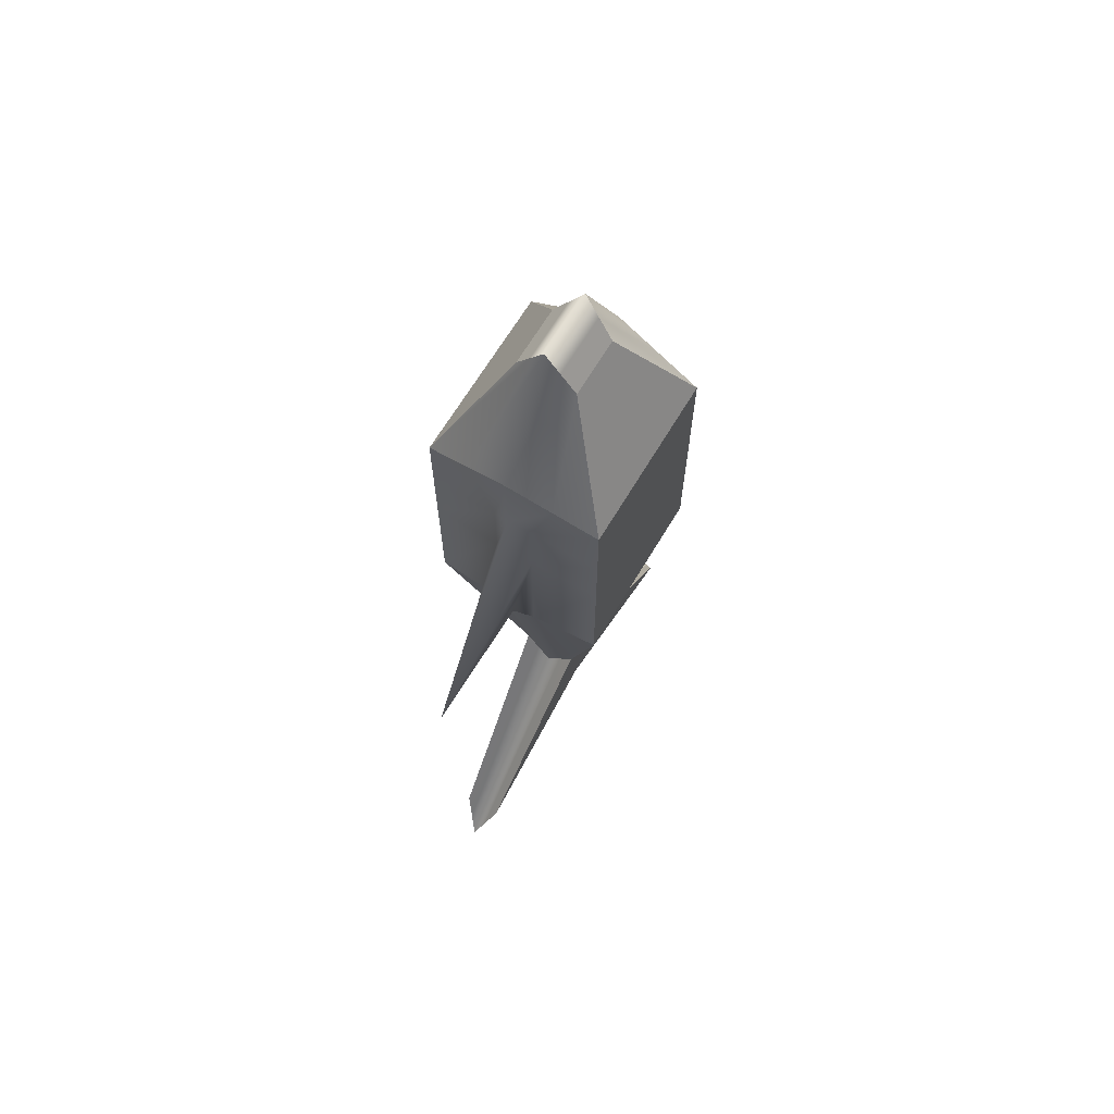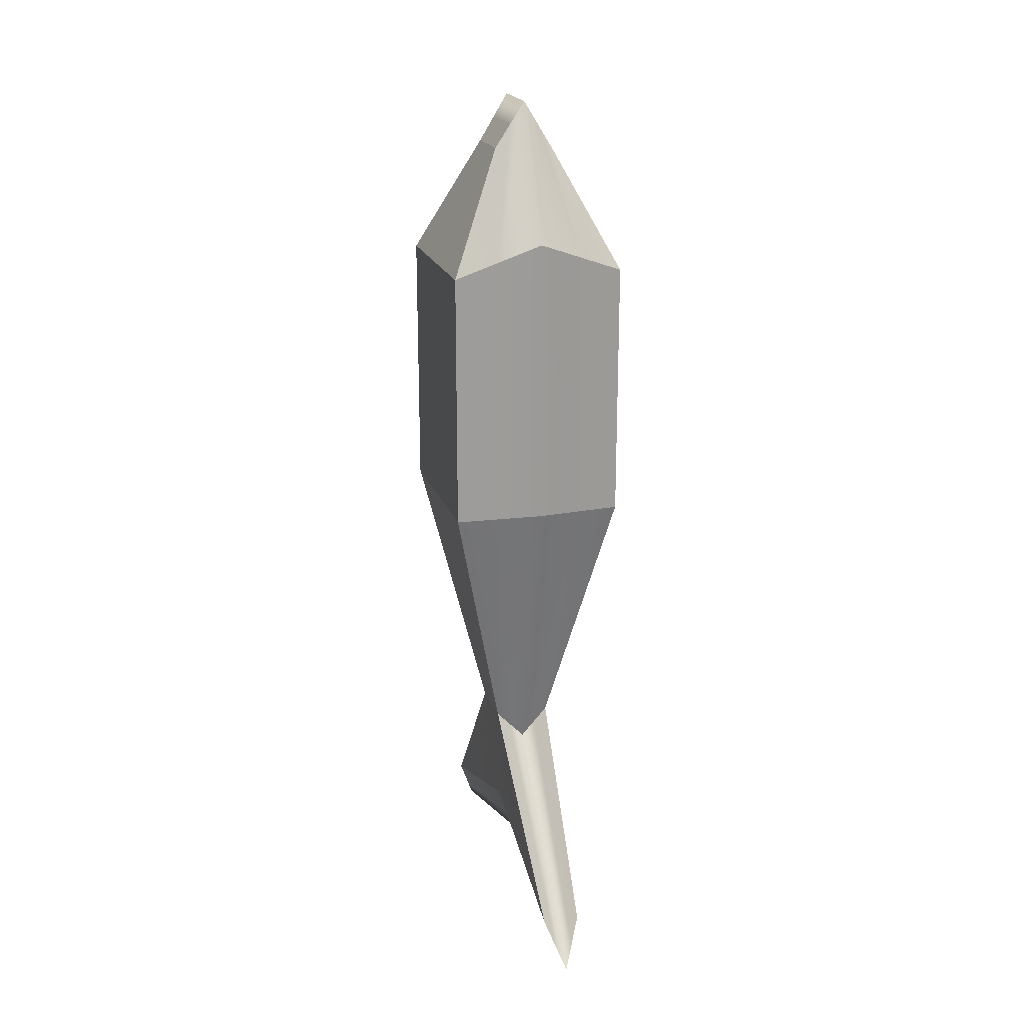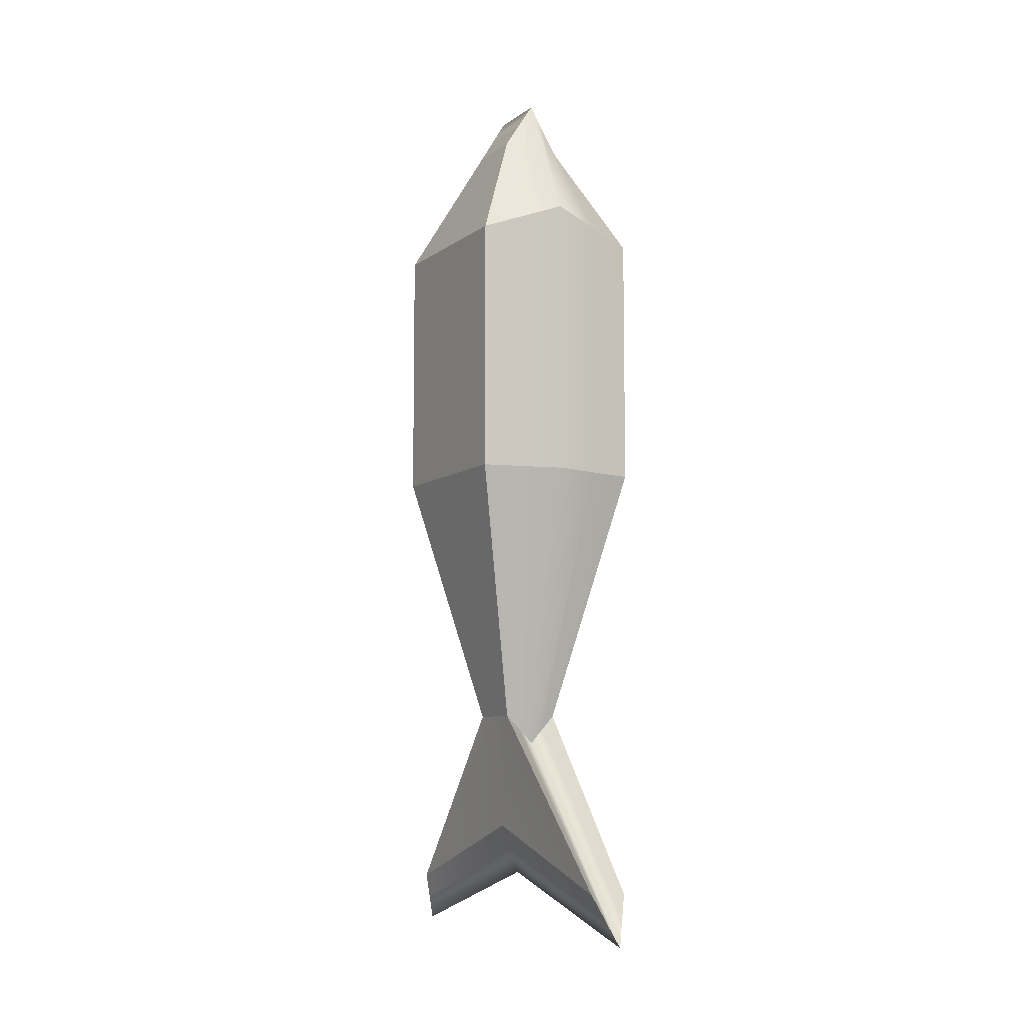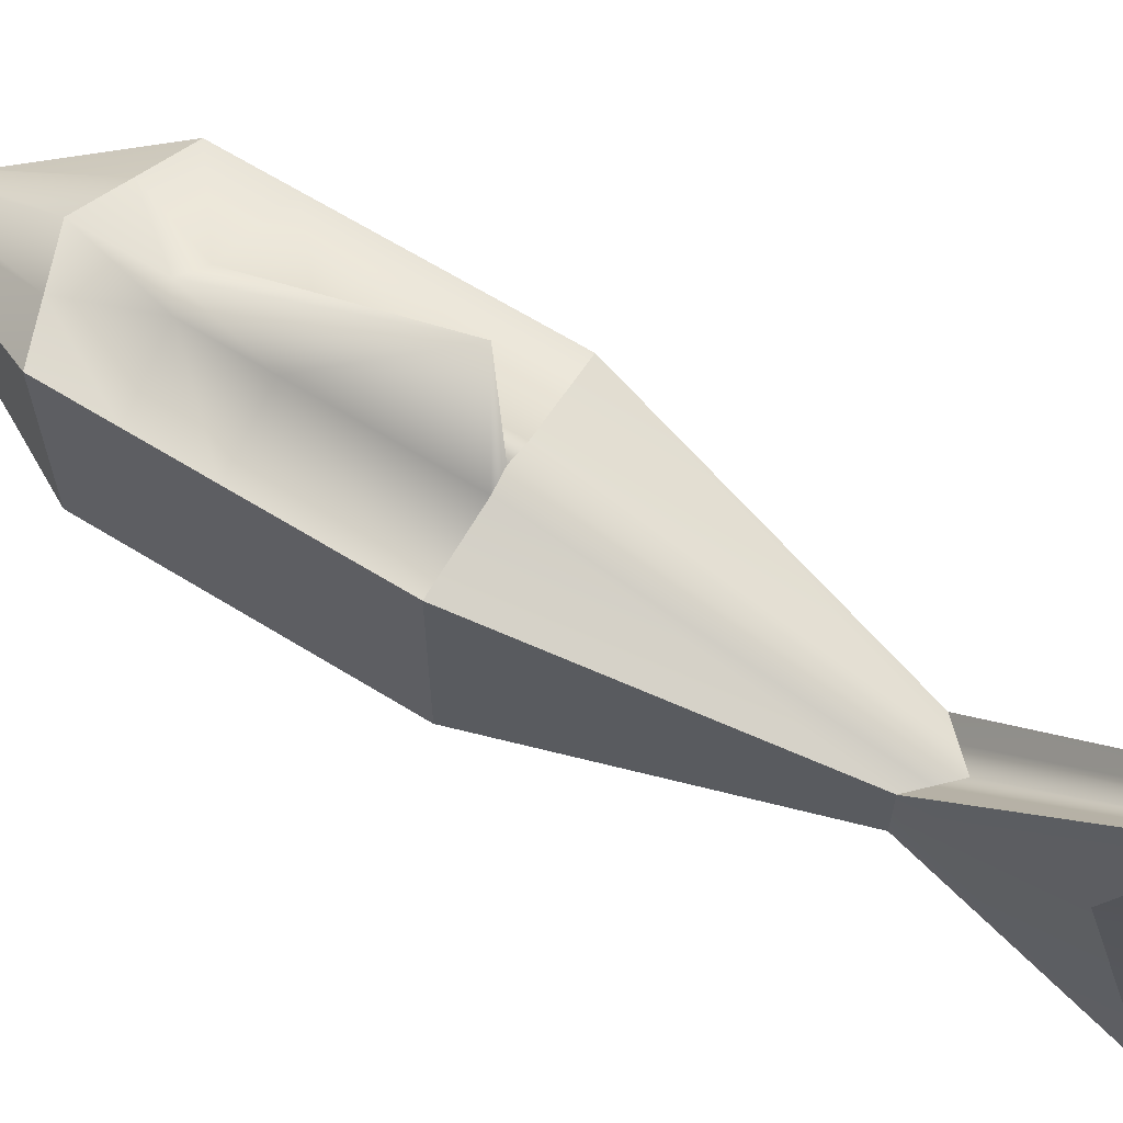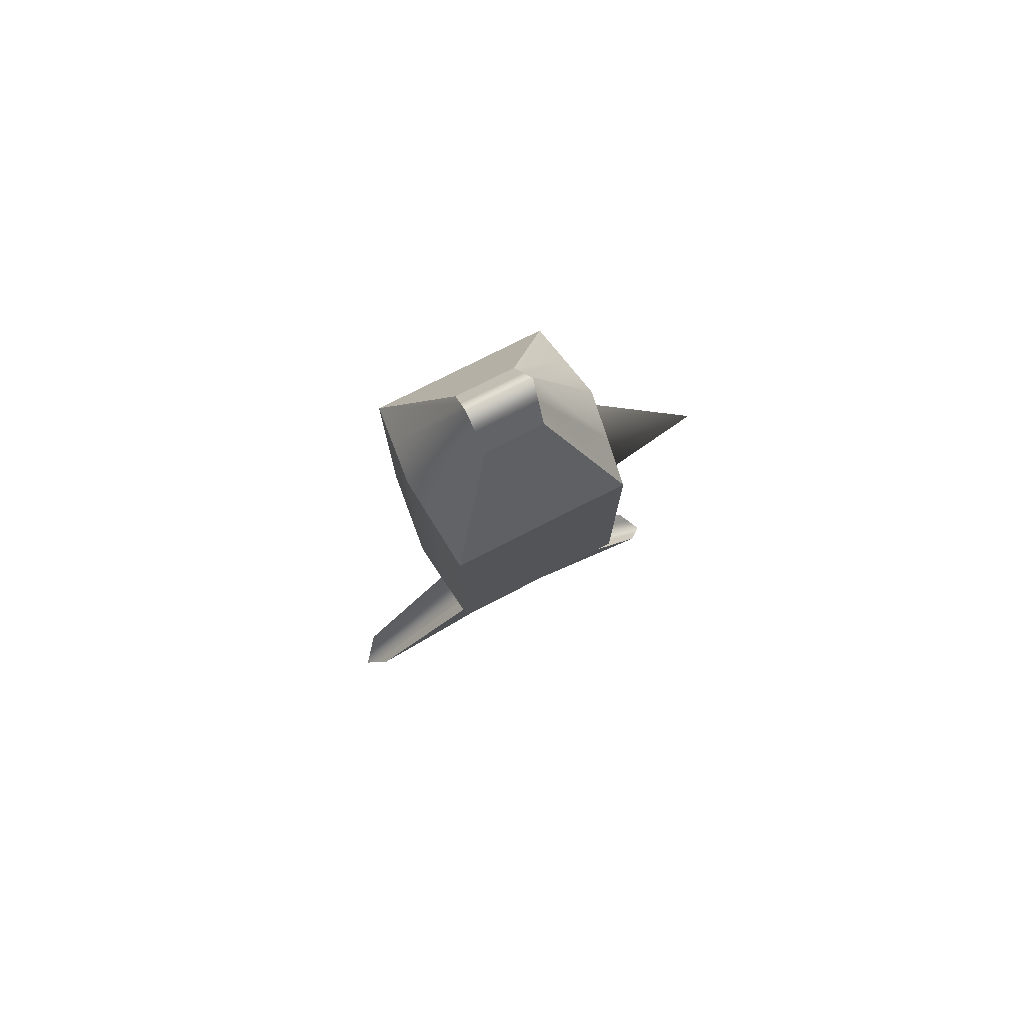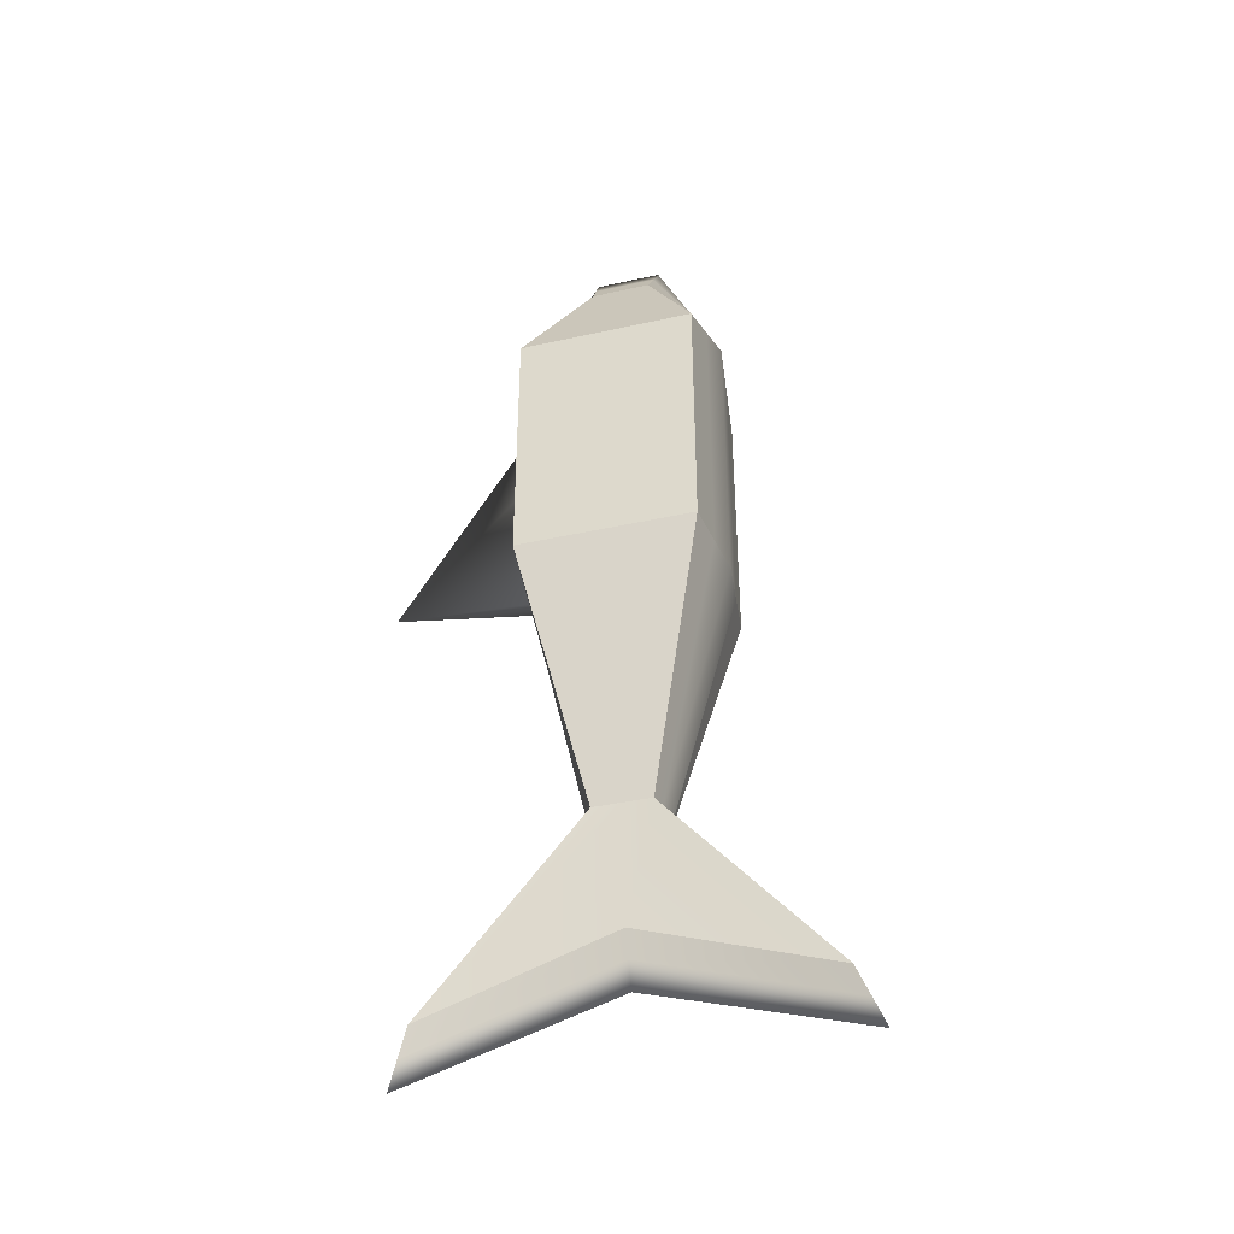
<metadata>
{"format":"obj","ext":"obj","renderer":"f3d","projection":"perspective","resolution":1024,"background":"white","views":[{"elev":66.8,"azim":-149.1,"up":"+Z"},{"elev":20.3,"azim":-15.8,"up":"+Z"},{"elev":-8.0,"azim":-28.8,"up":"+Z"},{"elev":65.5,"azim":121.8,"up":"+Y"},{"elev":76.4,"azim":63.0,"up":"+Z"},{"elev":-39.1,"azim":-74.4,"up":"+Z"}]}
</metadata>
<code>
o Cube.001
v 0.03888 0.03888 0.1271
v -0.03888 0.03888 0.1271
v -0.01311 0.01311 0.1806
v 0.01311 0.01311 0.1806
v 0.01311 -0 0.1806
v -0.01311 -0 0.1806
v -0.01256 0 -0.1046
v -0.01256 0.01256 -0.1046
v -0.008374 0.08263 -0.1847
v -0.008374 0 -0.1569
v -0.03888 -0.03888 0.1271
v 0.03888 -0.03888 0.1271
v 0.01311 -0.01311 0.1806
v -0.01311 -0.01311 0.1806
v 0.03888 -0 0.1271
v 0.008374 0.08263 -0.1847
v 0.008374 0 -0.1569
v 0.01256 0 -0.1046
v 0.01256 0.01256 -0.1046
v 0.03888 0.03888 0.01163
v 0.03888 -0 0.01163
v -0.01256 -0.01256 -0.1046
v 0.01256 -0.01256 -0.1046
v 0.03888 -0.03888 0.01163
v -0.03888 -0.03888 0.01163
v -0.03888 -0 0.1271
v -0.03888 0.03888 0.01163
v -0.03888 -0 0.01163
v -0.008374 -0.08263 -0.1847
v 0.008374 -0.08263 -0.1847
v 0 0.04345 0.1415
v 0 0.01465 0.2013
v 0 -0 0.2013
v 0 -0.04345 0.1415
v 0 -0.01465 0.2013
v 0 0 -0.1792
v 0 0.09234 -0.207
v 0 -0.01403 -0.1175
v 0 -0.04345 0.01245
v 0 0.01403 -0.1175
v 0 0.04345 0.01245
v 0 -0.09234 -0.207
v 0.006557 0.01388 0.191
v 0.01944 -0.04116 0.1343
v 0.004187 0 -0.168
v 0.004187 0.08749 -0.1959
v 0.006278 -0.01329 -0.111
v 0.006278 0.01329 -0.111
v 0.004187 -0.08749 -0.1959
v 0.01944 0.04116 0.1343
v 0.006557 -0 0.191
v 0.006557 -0.01388 0.191
v 0.01944 -0.04116 0.01205
v 0.007934 0.04116 0.01205
v -0.01944 0.04116 0.1343
v -0.006557 -0 0.191
v -0.006557 -0.01388 0.191
v -0.01944 -0.04116 0.01205
v -0.009171 0.04116 0.01205
v -0.006557 0.01388 0.191
v -0.01944 -0.04116 0.1343
v -0.004187 0 -0.168
v -0.004187 0.08749 -0.1959
v -0.006278 -0.01329 -0.111
v -0.006278 0.01329 -0.111
v -0.004187 -0.08749 -0.1959
v -0.03888 -0 0.06939
v -0.03888 0.03888 0.06939
v 0.03888 -0 0.06939
v 0.03888 0.03888 0.06939
v -0.03888 -0.03888 0.06939
v 0.03888 -0.03888 0.06939
v 0 0.1034 0.01568
v 0 -0.04345 0.077
v 0.007934 0.04116 0.0732
v 0.01944 -0.04116 0.0732
v -0.01944 -0.04116 0.0732
v -0.009171 0.04116 0.0732
v 0 0.04345 0.1093
v 0 -0.04345 0.1093
v 0.007934 0.04116 0.1038
v 0.01944 -0.04116 0.1038
v -0.01944 -0.04116 0.1038
v -0.009171 0.04116 0.1038
v -0.03888 -0 0.09827
v -0.03888 0.03888 0.09827
v 0.03888 -0 0.09827
v 0.03888 0.03888 0.09827
v -0.03888 -0.03888 0.09827
v 0.03888 -0.03888 0.09827
f 55 2 3 60
f 56 60 3 6
f 7 8 9 10
f 44 12 13 52
f 15 1 4 5
f 45 46 16 17
f 18 19 20 21
f 47 23 24 53
f 67 68 27 28
f 65 8 27 59
f 6 3 2 26
f 87 88 1 15
f 82 90 12 44
f 84 86 2 55
f 63 9 8 65
f 49 30 23 47
f 17 16 19 18
f 28 27 8 7
f 25 28 7 22
f 30 17 18 23
f 90 87 15 12
f 14 6 26 11
f 71 67 28 25
f 23 18 21 24
f 49 45 17 30
f 12 15 5 13
f 22 7 10 29
f 57 56 6 14
f 52 51 33 35
f 66 62 36 42
f 66 42 38 64
f 46 37 40 48
f 81 79 31 50
f 83 80 34 61
f 48 40 41 54
f 64 38 39 58
f 62 63 37 36
f 61 34 35 57
f 51 43 32 33
f 50 31 32 43
f 1 50 43 4
f 5 4 43 51
f 19 48 54 20
f 88 81 50 1
f 16 46 48 19
f 13 5 51 52
f 42 36 45 49
f 42 49 47 38
f 80 82 44 34
f 38 47 53 39
f 36 37 46 45
f 34 44 52 35
f 11 61 57 14
f 10 9 63 62
f 22 64 58 25
f 89 83 61 11
f 29 66 64 22
f 29 10 62 66
f 35 33 56 57
f 37 63 65 40
f 79 84 55 31
f 40 65 59 41
f 33 32 60 56
f 31 55 60 32
f 41 59 78 73
f 25 58 77 71
f 39 53 76 74
f 20 54 75 70
f 58 39 74 77
f 54 41 73 75
f 89 85 67 71
f 24 21 69 72
f 59 27 68 78
f 53 24 72 76
f 21 20 70 69
f 85 86 68 67
f 26 2 86 85
f 11 26 85 89
f 73 78 84 79
f 71 77 83 89
f 74 76 82 80
f 70 75 81 88
f 77 74 80 83
f 75 73 79 81
f 72 69 87 90
f 78 68 86 84
f 76 72 90 82
f 69 70 88 87

</code>
